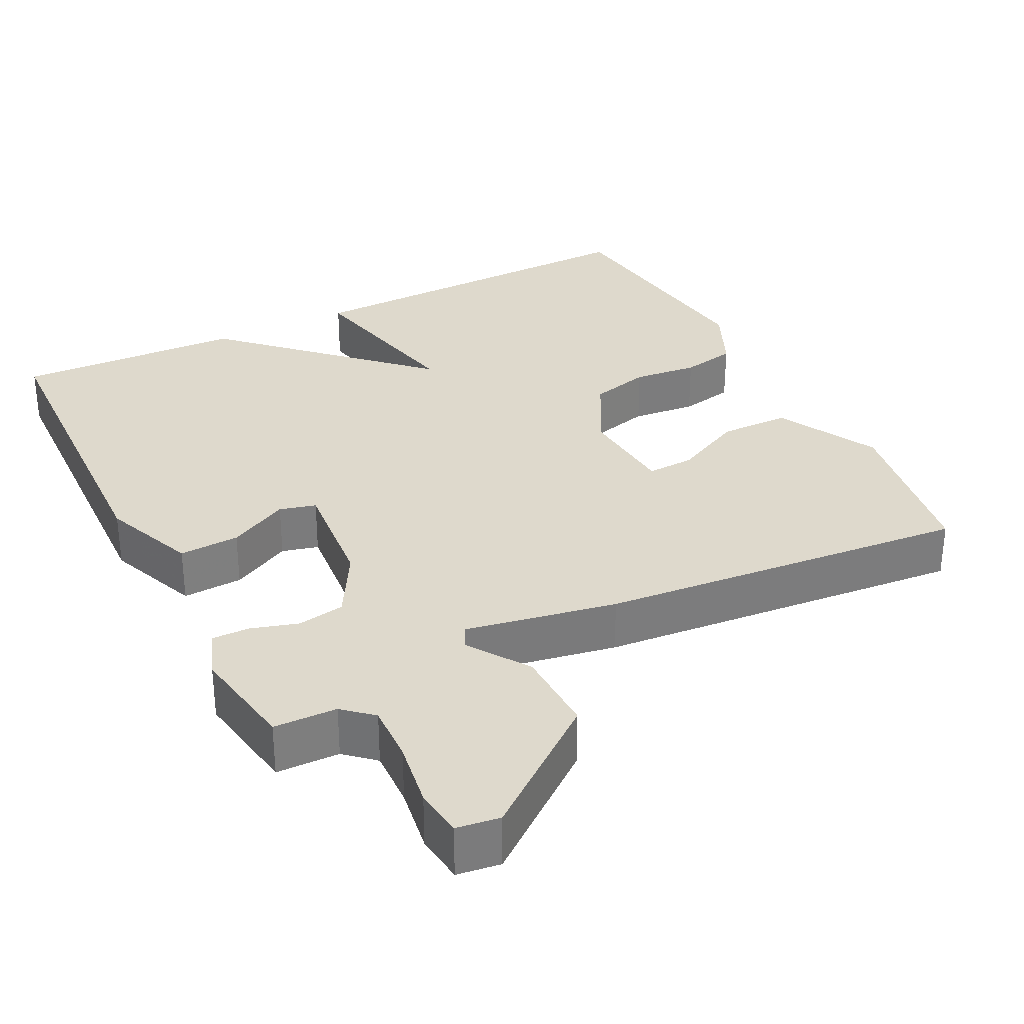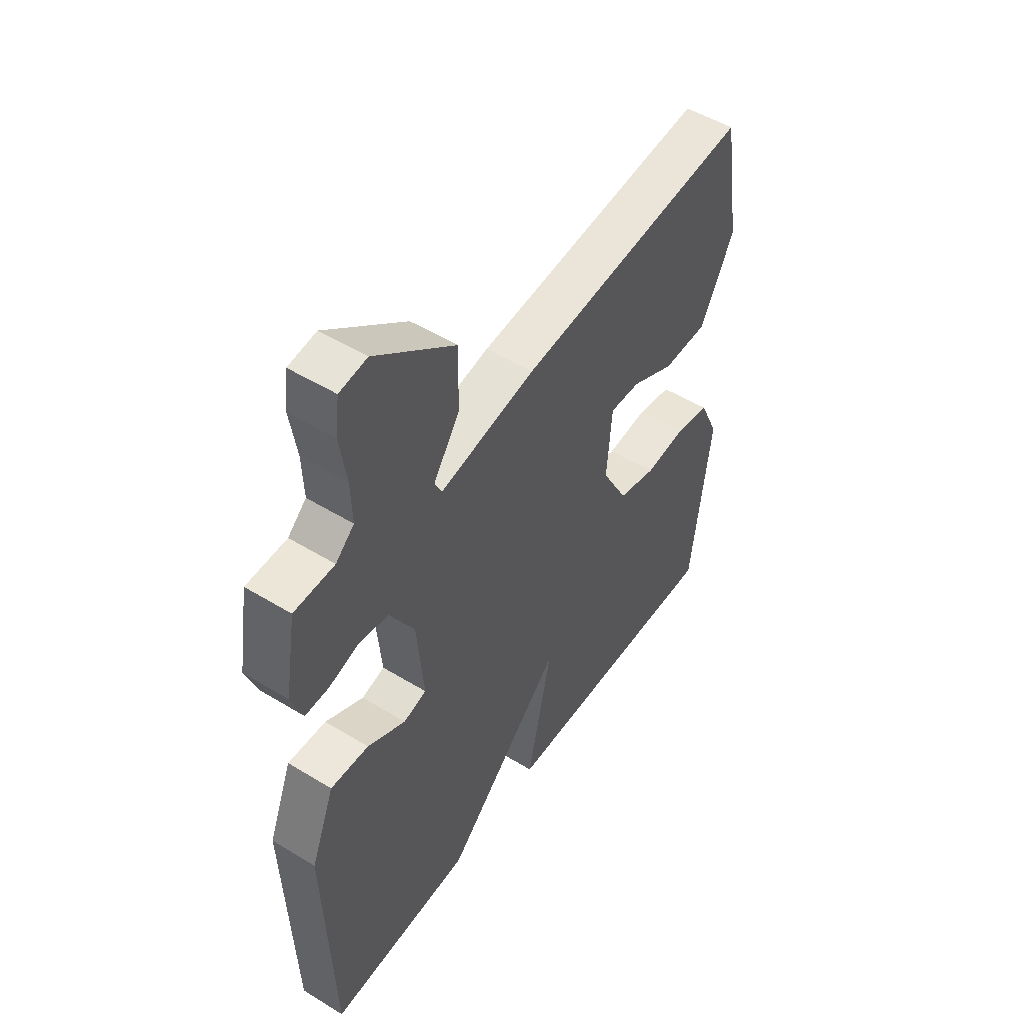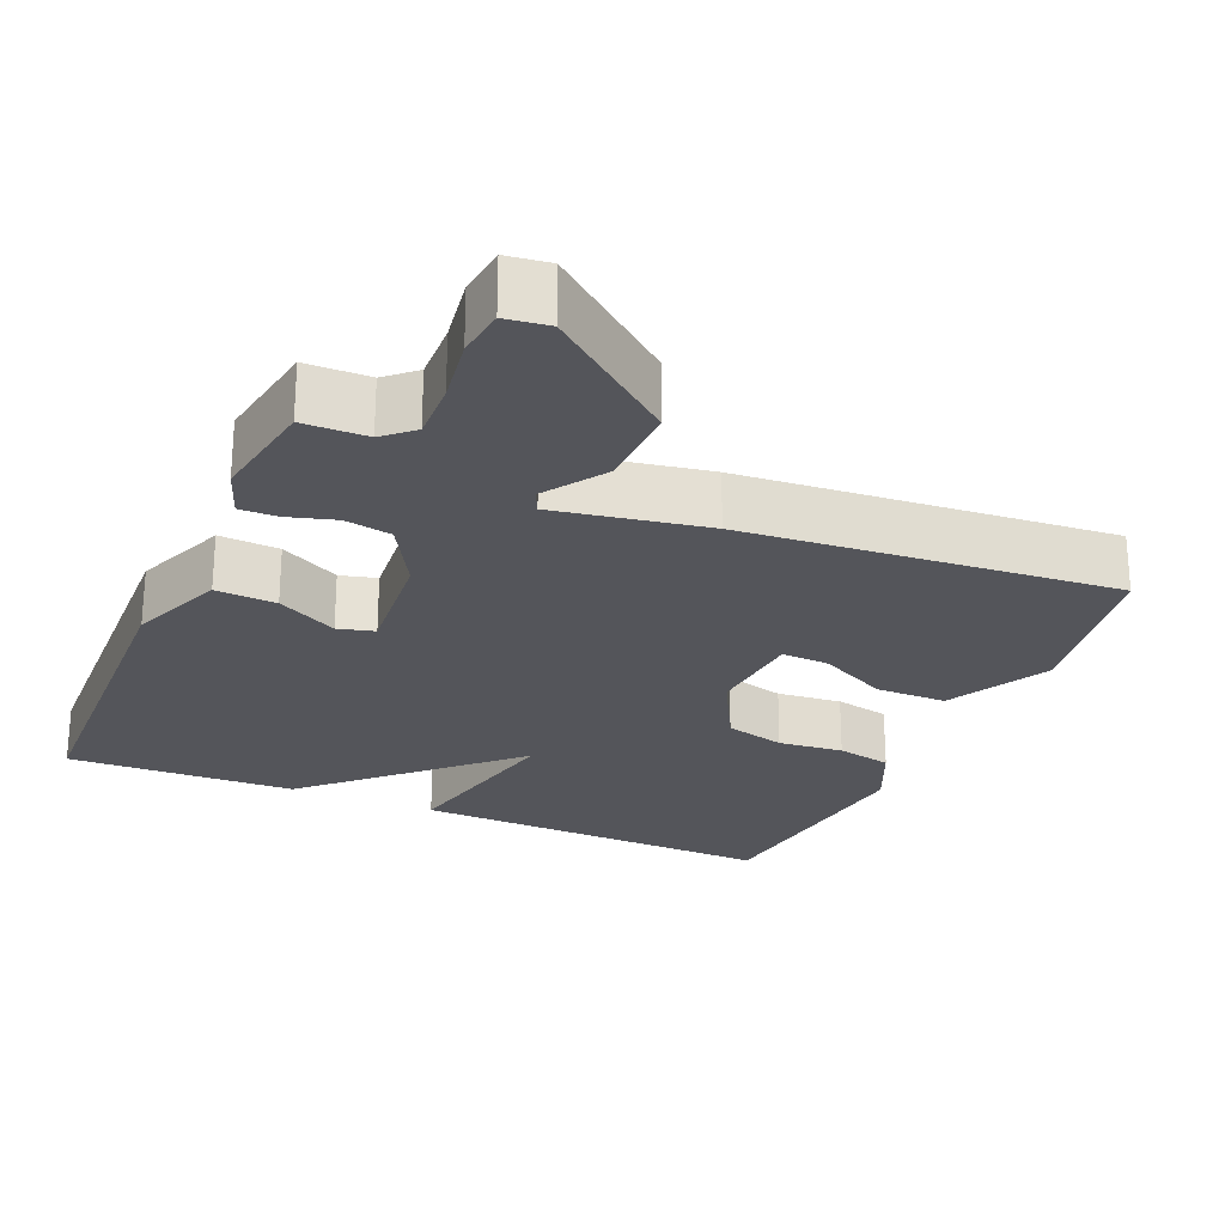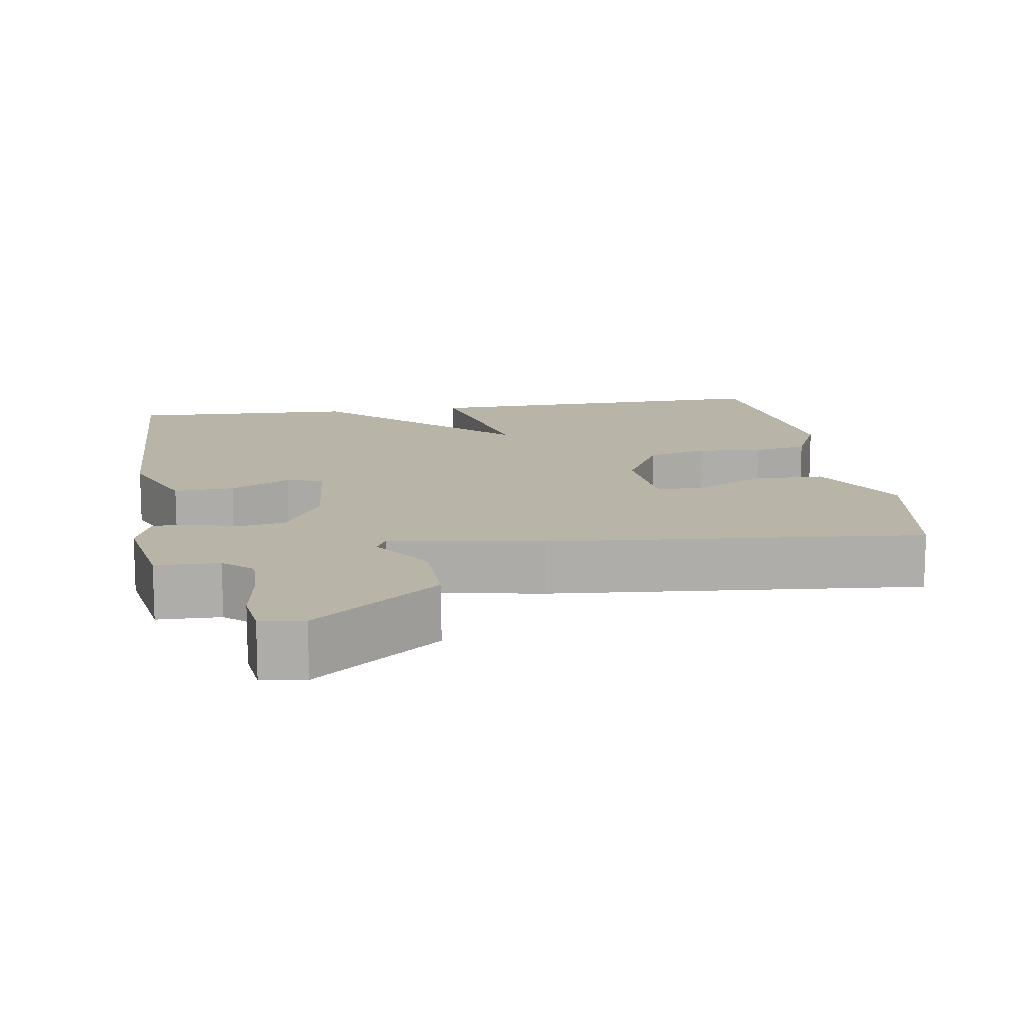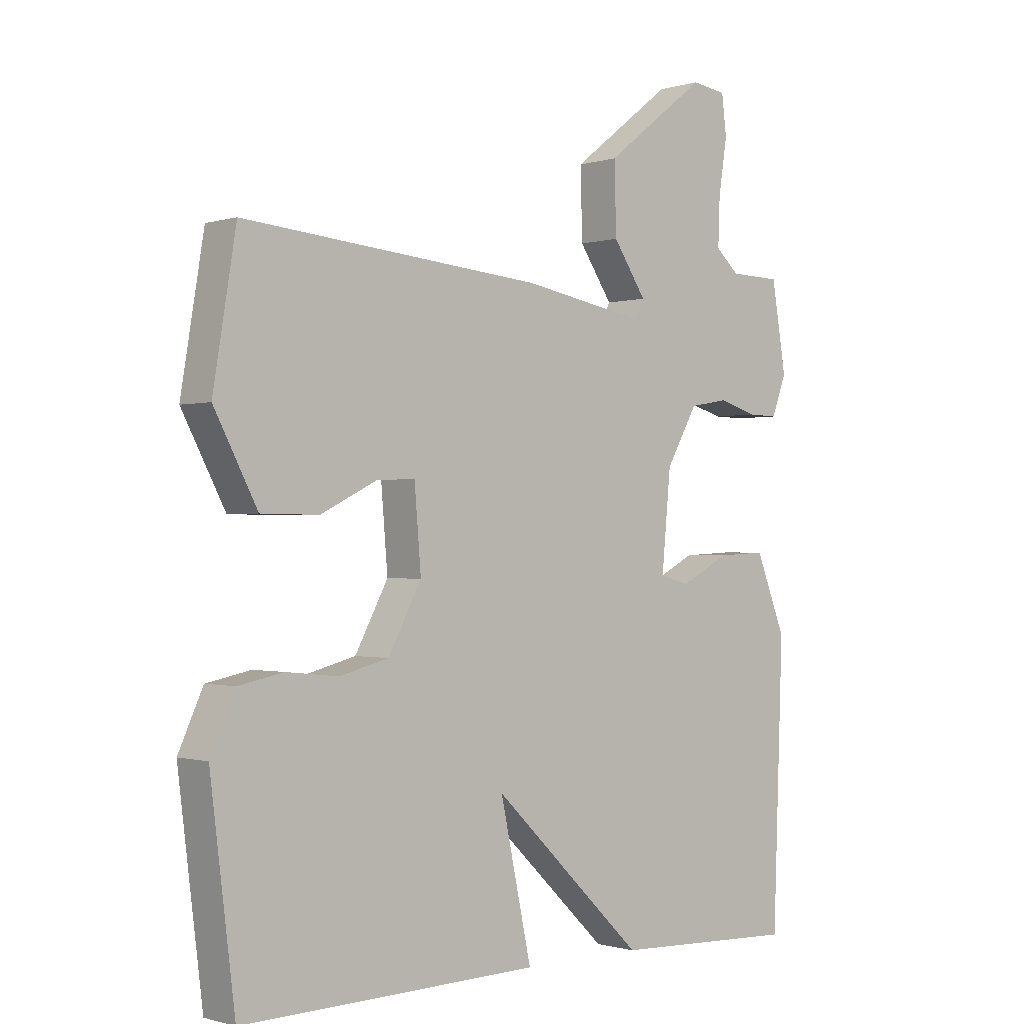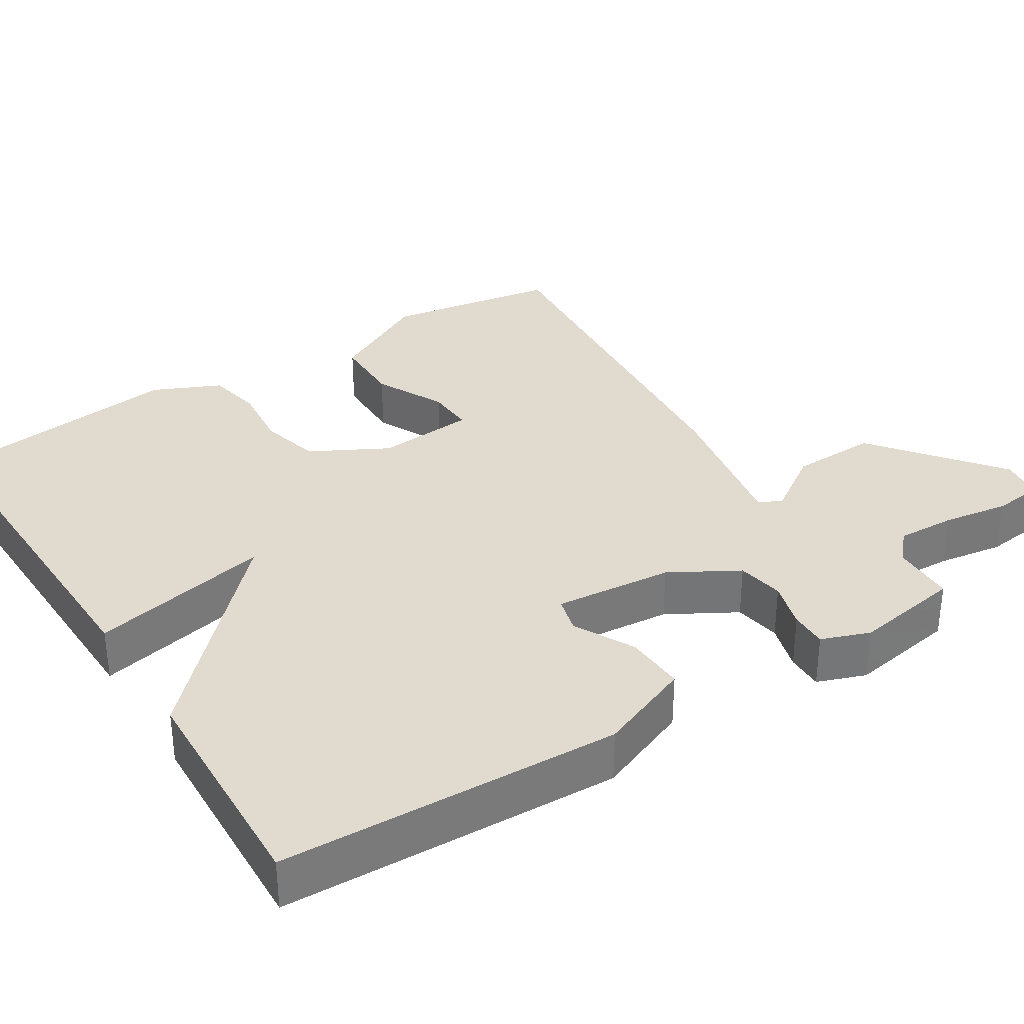
<metadata>
{"format":"obj","ext":"obj","renderer":"f3d","projection":"perspective","resolution":1024,"background":"white","views":[{"elev":31.9,"azim":-26.8,"up":"+Y"},{"elev":51.0,"azim":-56.3,"up":"+Z"},{"elev":-24.9,"azim":-23.5,"up":"+Y"},{"elev":13.3,"azim":-9.0,"up":"+Y"},{"elev":-0.8,"azim":137.8,"up":"+Z"},{"elev":33.7,"azim":-122.3,"up":"+Y"}]}
</metadata>
<code>
v 0.5 0.07 0.5
v 0.538 0.07 0.269
v 0.466 0.07 0.133
v 0.371 0.07 0.132
v 0.278 0.07 0.178
v 0.214 0.07 0.181
v 0.203 0.07 0.049
v 0.258 0.07 -0.054
v 0.339 0.07 -0.075
v 0.426 0.07 -0.066
v 0.5 0.07 -0.081
v 0.541 0.07 -0.171
v 0.5 0.07 -0.5
v 0.007 0.07 -0.488
v 0.059 0.07 -0.245
v -0.193 0.07 -0.488
v -0.5 0.07 -0.5
v -0.517 0.07 -0.044
v -0.467 0.07 0.082
v -0.386 0.07 0.078
v -0.305 0.07 0.036
v -0.256 0.07 0.049
v -0.271 0.07 0.208
v -0.323 0.07 0.299
v -0.386 0.07 0.31
v -0.45 0.07 0.291
v -0.5 0.07 0.29
v -0.524 0.07 0.355
v -0.5 0.07 0.5
v -0.415 0.07 0.502
v -0.376 0.07 0.537
v -0.379 0.07 0.616
v -0.393 0.07 0.705
v -0.385 0.07 0.771
v -0.327 0.07 0.779
v -0.158 0.07 0.647
v -0.161 0.07 0.532
v -0.216 0.07 0.45
v -0.201 0.07 0.419
v 0.002 0.07 0.456
v 0.5 0 0.5
v 0.538 0 0.269
v 0.466 0 0.133
v 0.371 0 0.132
v 0.278 0 0.178
v 0.214 0 0.181
v 0.203 0 0.049
v 0.258 0 -0.054
v 0.339 0 -0.075
v 0.426 0 -0.066
v 0.5 0 -0.081
v 0.541 0 -0.171
v 0.5 0 -0.5
v 0.007 0 -0.488
v 0.059 0 -0.245
v -0.193 0 -0.488
v -0.5 0 -0.5
v -0.517 0 -0.044
v -0.467 0 0.082
v -0.386 0 0.078
v -0.305 0 0.036
v -0.256 0 0.049
v -0.271 0 0.208
v -0.323 0 0.299
v -0.386 0 0.31
v -0.45 0 0.291
v -0.5 0 0.29
v -0.524 0 0.355
v -0.5 0 0.5
v -0.415 0 0.502
v -0.376 0 0.537
v -0.379 0 0.616
v -0.393 0 0.705
v -0.385 0 0.771
v -0.327 0 0.779
v -0.158 0 0.647
v -0.161 0 0.532
v -0.216 0 0.45
v -0.201 0 0.419
v 0.002 0 0.456
f 3 4 5
f 2 3 5
f 1 2 5
f 40 1 5
f 39 40 5
f 36 37 38
f 35 36 38
f 34 35 38
f 33 34 38
f 32 33 38
f 31 32 38 39
f 30 31 39
f 29 30 39
f 28 29 39
f 27 28 39
f 26 27 39
f 25 26 39
f 24 25 39
f 39 5 6
f 24 39 6
f 23 24 6
f 19 20 21
f 18 19 21
f 17 18 21
f 16 17 21
f 15 16 21
f 15 21 22
f 13 14 15
f 12 13 15
f 11 12 15
f 10 11 15
f 9 10 15
f 8 9 15 22
f 7 8 22 23
f 6 7 23
f 45 44 43
f 45 43 42
f 45 42 41
f 45 41 80
f 45 80 79
f 78 77 76
f 78 76 75
f 78 75 74
f 78 74 73
f 78 73 72
f 79 78 72 71
f 79 71 70
f 79 70 69
f 79 69 68
f 79 68 67
f 79 67 66
f 79 66 65
f 79 65 64
f 46 45 79
f 46 79 64
f 46 64 63
f 61 60 59
f 61 59 58
f 61 58 57
f 61 57 56
f 61 56 55
f 62 61 55
f 55 54 53
f 55 53 52
f 55 52 51
f 55 51 50
f 55 50 49
f 62 55 49 48
f 63 62 48 47
f 63 47 46
f 1 41 42 2
f 2 42 43 3
f 3 43 44 4
f 4 44 45 5
f 5 45 46 6
f 6 46 47 7
f 7 47 48 8
f 8 48 49 9
f 9 49 50 10
f 10 50 51 11
f 11 51 52 12
f 12 52 53 13
f 13 53 54 14
f 14 54 55 15
f 15 55 56 16
f 16 56 57 17
f 17 57 58 18
f 18 58 59 19
f 19 59 60 20
f 20 60 61 21
f 21 61 62 22
f 22 62 63 23
f 23 63 64 24
f 24 64 65 25
f 25 65 66 26
f 26 66 67 27
f 27 67 68 28
f 28 68 69 29
f 29 69 70 30
f 30 70 71 31
f 31 71 72 32
f 32 72 73 33
f 33 73 74 34
f 34 74 75 35
f 35 75 76 36
f 36 76 77 37
f 37 77 78 38
f 38 78 79 39
f 39 79 80 40
f 40 80 41 1

</code>
